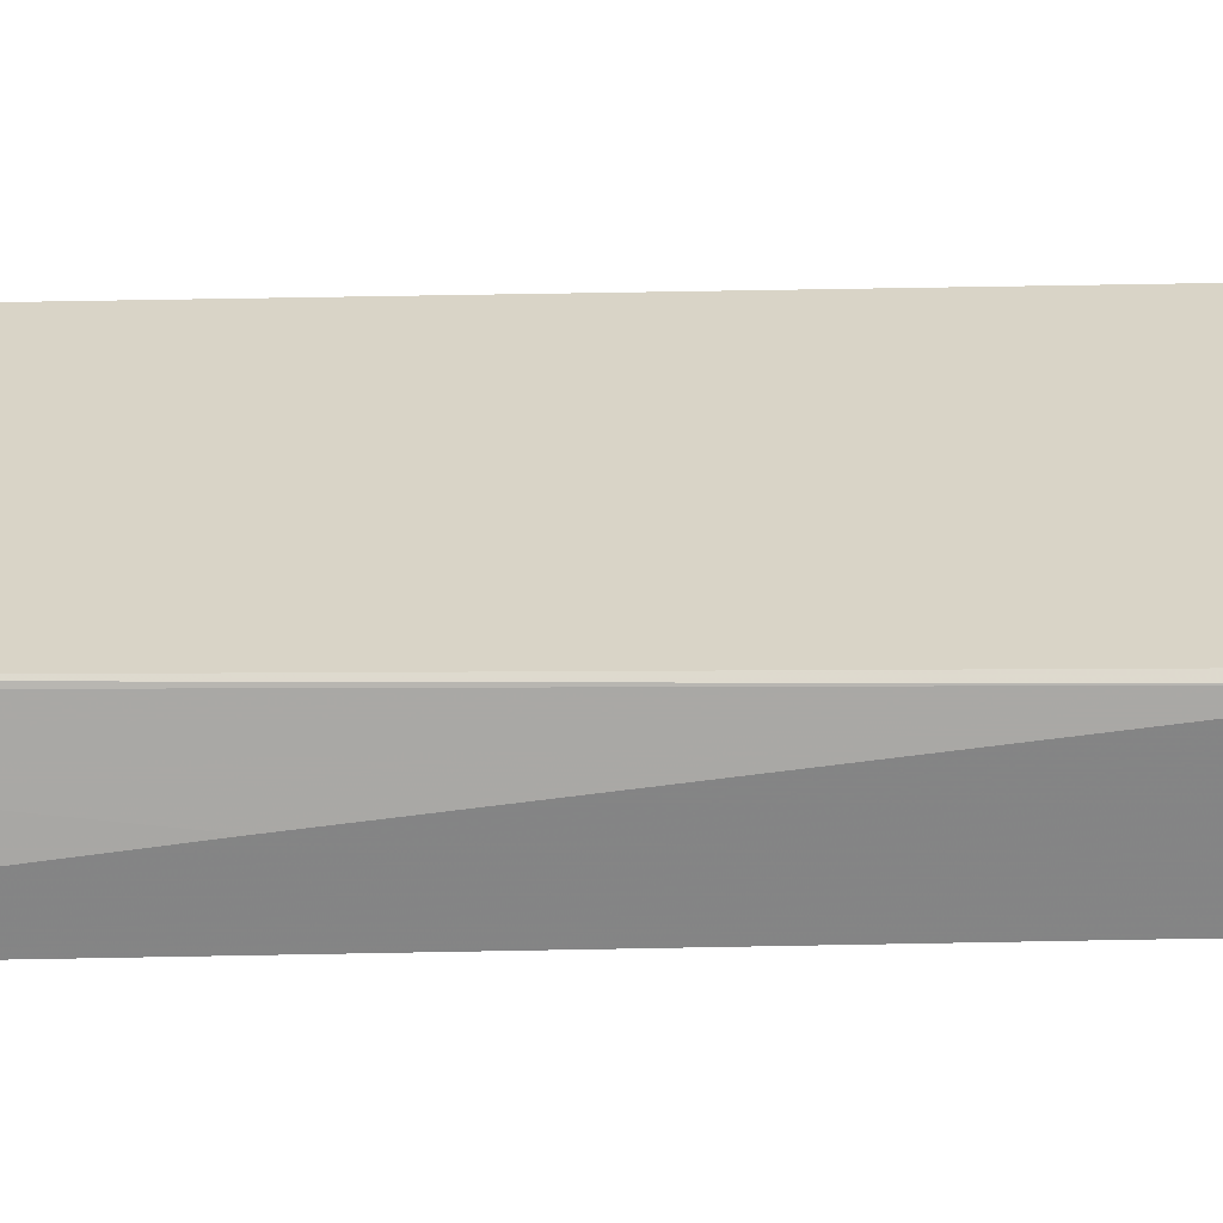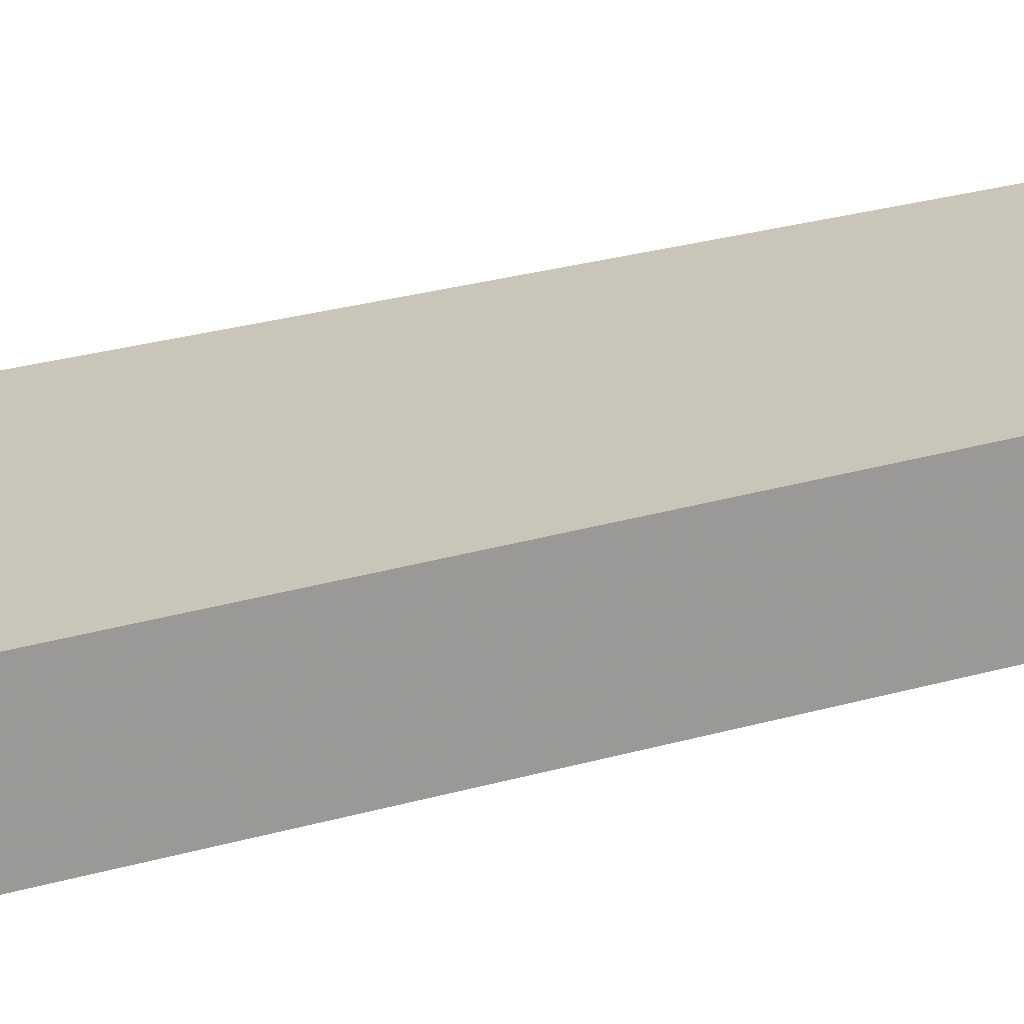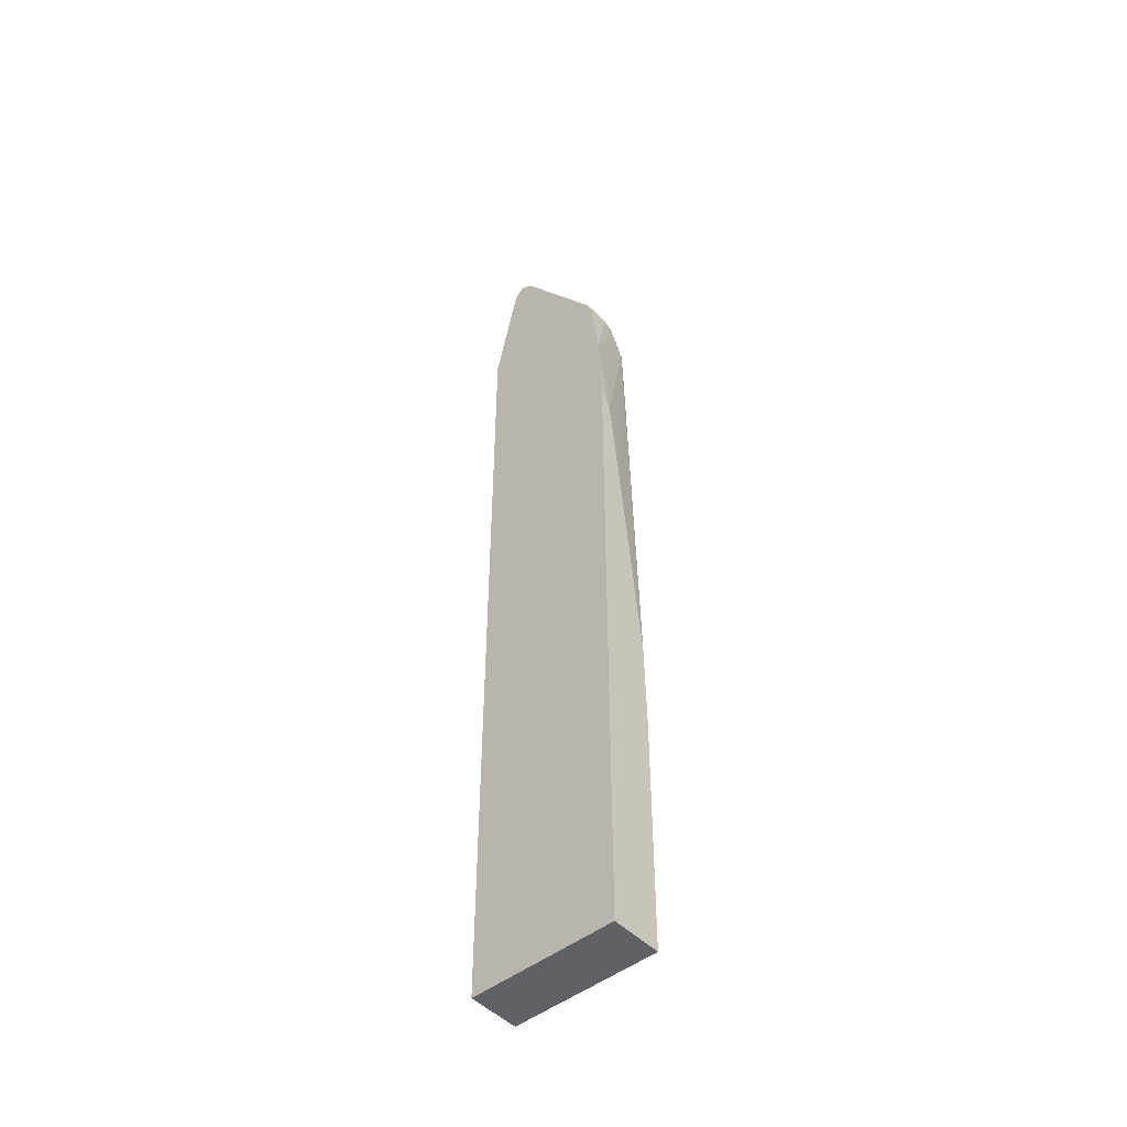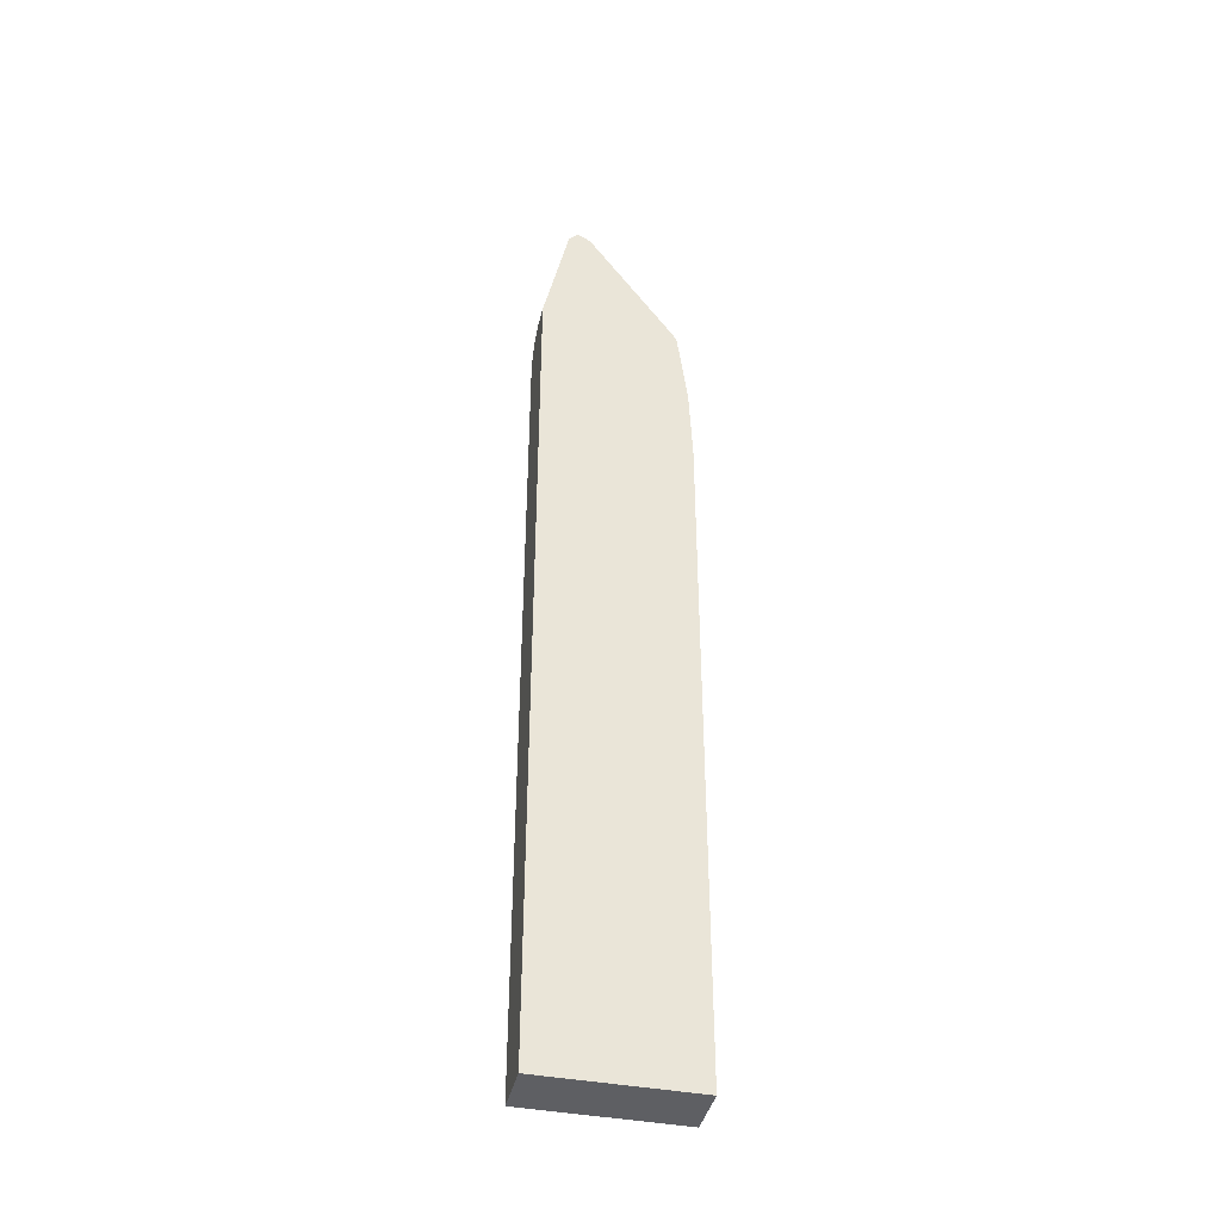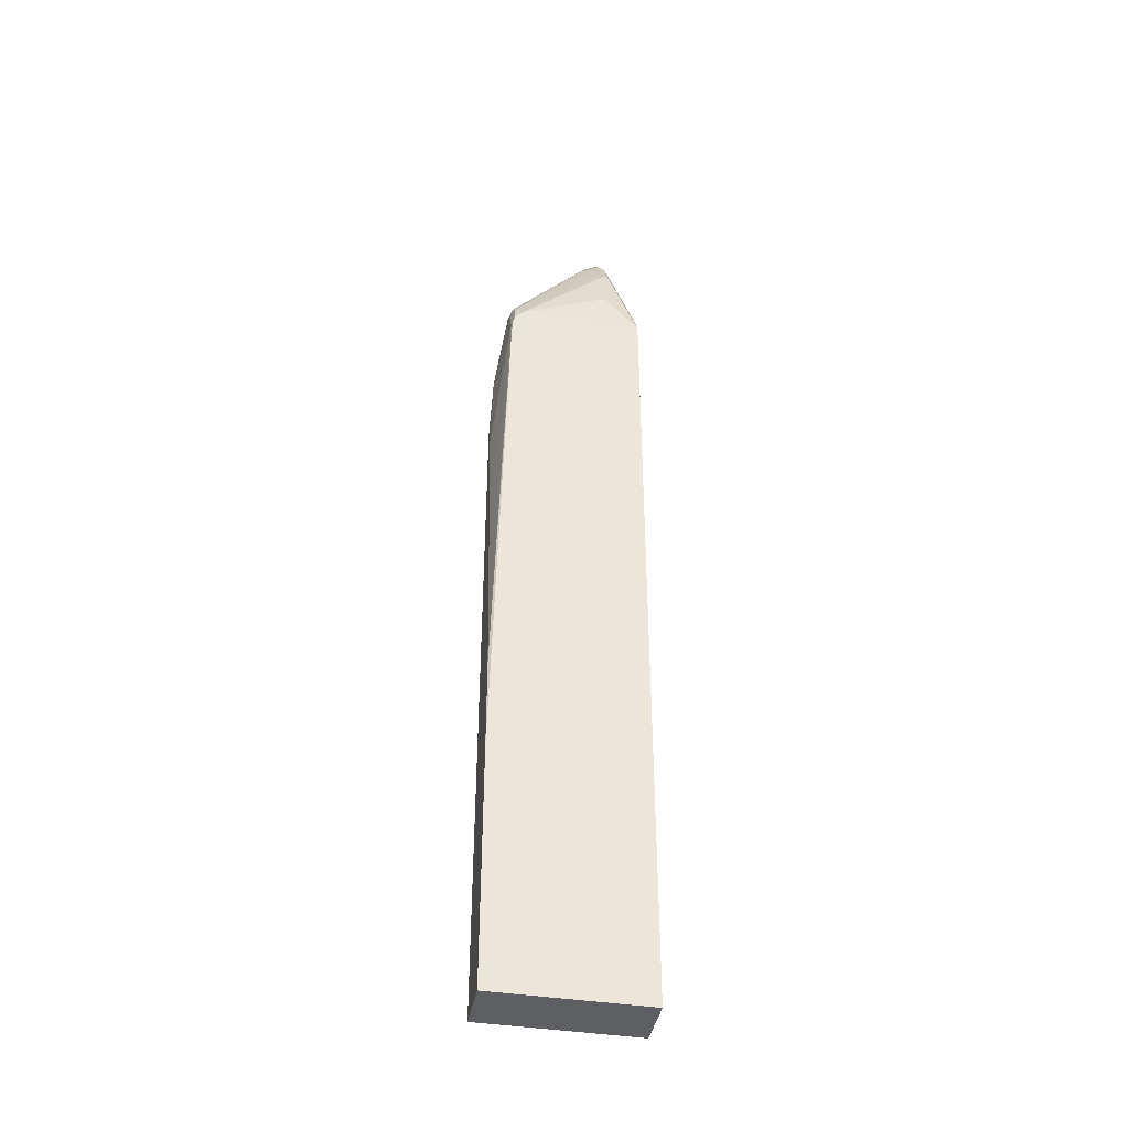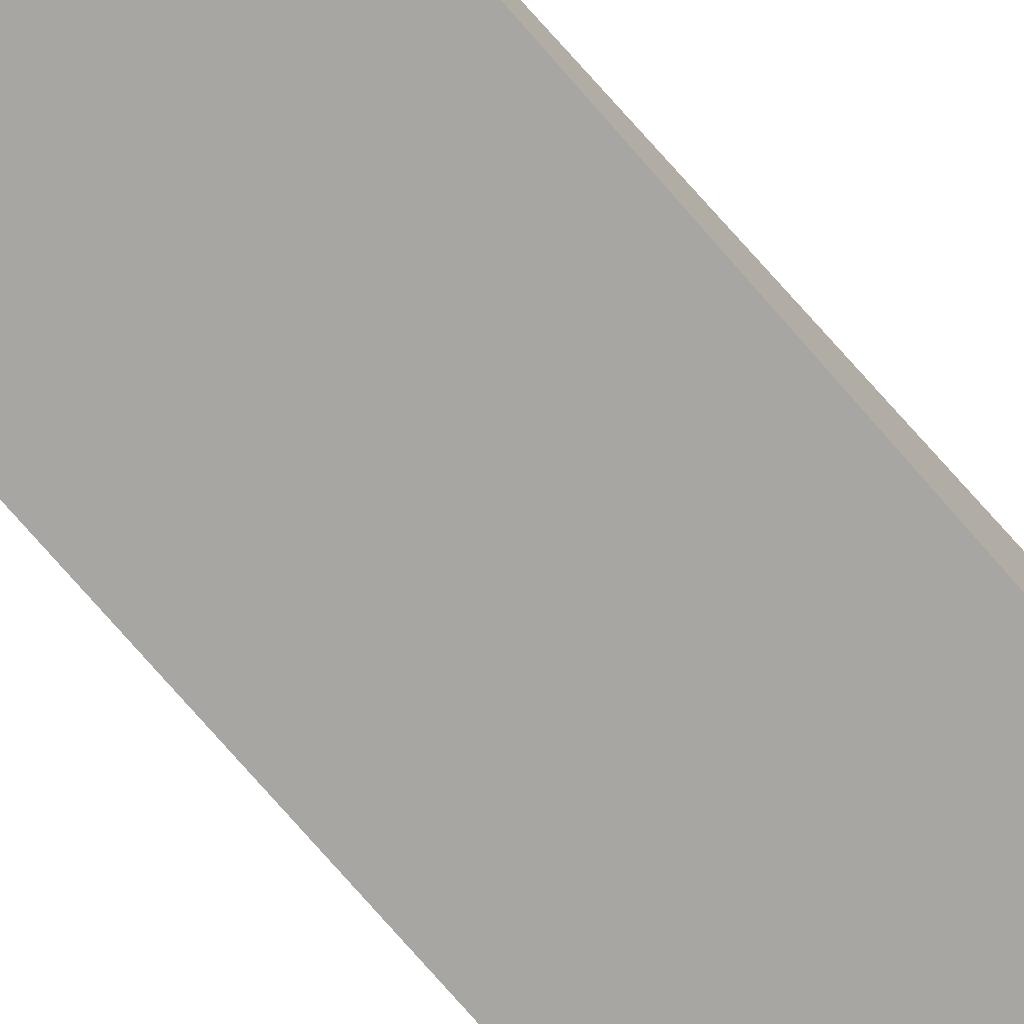
<metadata>
{"format":"obj","ext":"obj","renderer":"f3d","projection":"perspective","resolution":1024,"background":"white","views":[{"elev":28.6,"azim":88.0,"up":"+Y"},{"elev":20.6,"azim":-120.7,"up":"+Y"},{"elev":-48.0,"azim":41.5,"up":"+Z"},{"elev":-40.9,"azim":-13.1,"up":"+Z"},{"elev":-41.5,"azim":169.3,"up":"+Z"},{"elev":-74.3,"azim":40.8,"up":"+Y"}]}
</metadata>
<code>
v -0.294 -0.01652 0.374
v -0.2618 -0.01652 0.5214
v -0.294 0.0187 0.374
v -0.294 -0.01652 -0.8602
v -0.2572 -0.01652 0.5424
v -0.294 0.04363 0.3615
v -0.2571 -0.01652 0.5426
v -0.294 0.05926 -0.8602
v -0.07432 -0.01652 -0.8602
v -0.294 0.04537 0.358
v -0.2571 0.002338 0.5235
v -0.2525 0.01403 0.5142
v -0.2431 -0.01652 0.5566
v -0.07432 0.05926 -0.8602
v -0.294 0.05926 0.3302
v -0.07432 -0.01652 0.1264
v -0.294 0.05783 0.3331
v -0.2431 0.00624 0.5297
v -0.2431 0.02493 0.4924
v -0.2525 0.03272 0.4768
v -0.2244 -0.01652 0.5461
v -0.07432 0.05926 -0.5111
v -0.2431 0.03739 0.4675
v -0.2431 0.05609 0.3926
v -0.1122 0.05926 0.3302
v -0.07432 -0.0123 0.1181
v -0.07918 -0.01652 0.2408
v -0.215 0.009355 0.5095
v -0.2244 0.01403 0.5071
v -0.09974 -0.01652 0.3677
v -0.09974 0.0187 0.3677
v -0.1029 0.02805 0.3693
v -0.09819 0.03739 0.3576
v -0.07432 0.05609 -0.374
v -0.0935 0.05926 0.2586
v -0.2306 0.03116 0.4737
v -0.09976 0.05926 0.3178
v -0.09974 0.04986 0.3428
v -0.07432 -0.006073 0.1056
v -0.0935 -0.01652 0.3553
v -0.07432 1.7e-06 0.09342
v -0.0935 0.05609 0.2991
v -0.0935 0.03739 0.3365
v -0.0935 0.0187 0.3553
v -0.1029 0.04675 0.3505
v -0.07432 0.0187 -0.05623
v -0.09509 0.05926 0.3008
v -0.09858 0.05926 0.3164
f 25 38 37
f 21 32 33
f 25 36 38
f 23 25 24
f 23 36 25
f 23 29 36
f 42 47 43
f 21 33 28
f 15 17 20
f 18 28 29
f 21 30 31
f 19 29 23
f 18 29 19
f 18 21 28
f 16 26 27
f 15 24 25
f 15 23 24
f 15 20 23
f 26 39 27
f 21 31 32
f 27 39 41
f 31 33 32
f 27 42 43
f 13 21 18
f 41 46 42
f 38 47 48
f 38 43 47
f 37 38 48
f 35 47 42
f 34 42 46
f 34 35 42
f 33 38 45
f 27 41 42
f 33 43 38
f 31 44 33
f 30 44 31
f 30 40 44
f 29 38 36
f 28 38 29
f 28 45 38
f 28 33 45
f 27 44 40
f 27 43 44
f 33 44 43
f 12 23 20
f 22 35 34
f 12 18 19
f 3 7 6
f 3 5 7
f 2 5 3
f 1 5 2
f 1 7 5
f 1 13 7
f 1 21 13
f 1 30 21
f 1 40 30
f 4 8 14
f 1 27 40
f 1 9 16
f 1 4 9
f 1 8 4
f 1 15 8
f 1 10 17
f 1 6 10
f 1 3 6
f 1 2 3
f 12 19 23
f 1 16 27
f 4 14 9
f 1 17 15
f 6 11 12
f 12 13 18
f 6 7 11
f 11 13 12
f 10 12 20
f 9 26 16
f 9 39 26
f 9 41 39
f 9 46 41
f 9 34 46
f 9 22 34
f 10 20 17
f 8 22 14
f 9 14 22
f 6 12 10
f 8 25 37
f 8 37 48
f 8 15 25
f 8 48 47
f 8 47 35
f 8 35 22
f 7 13 11

</code>
